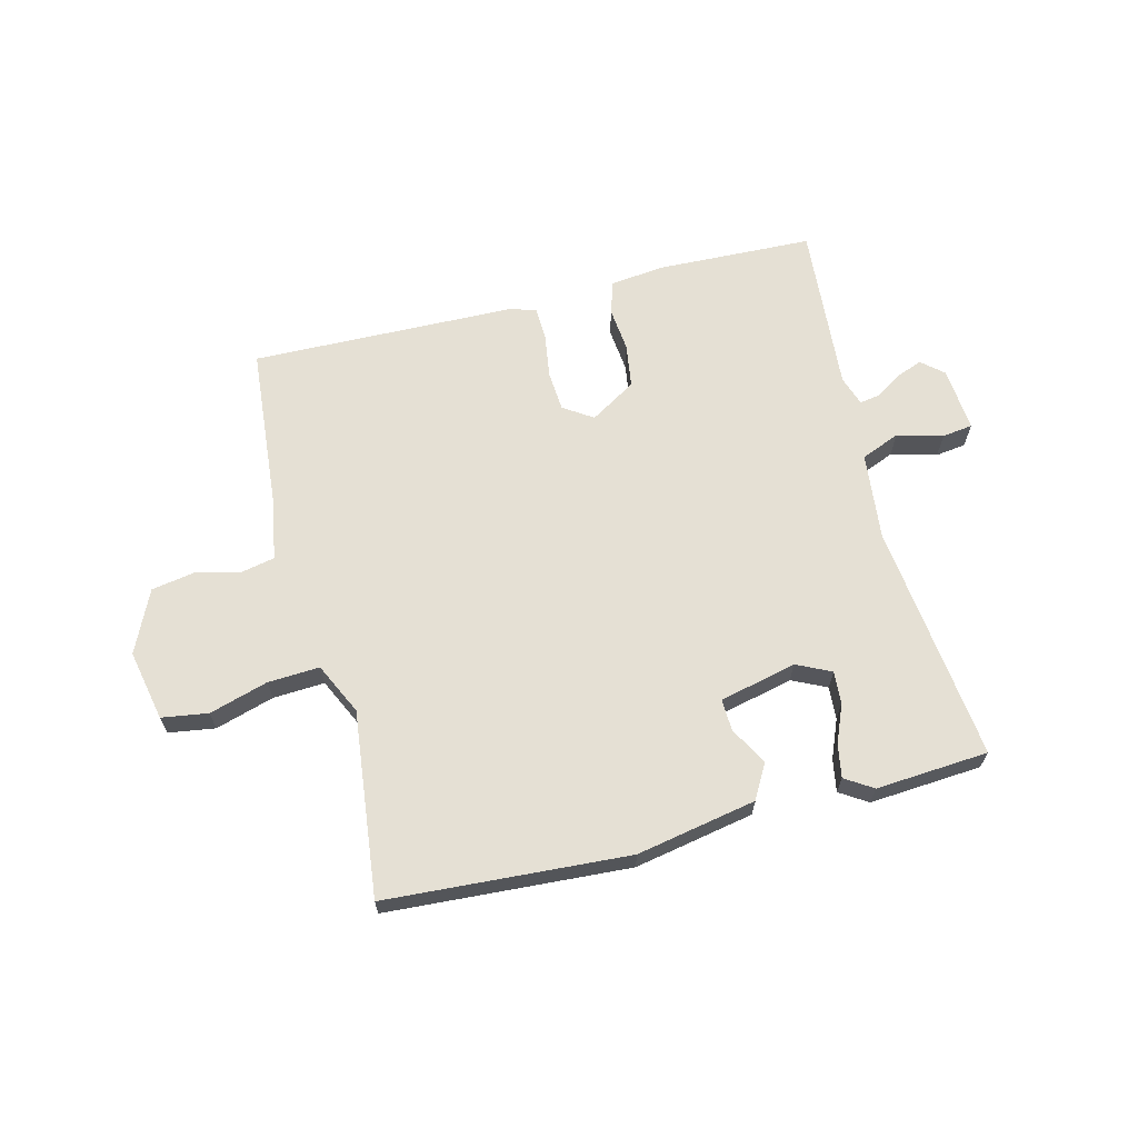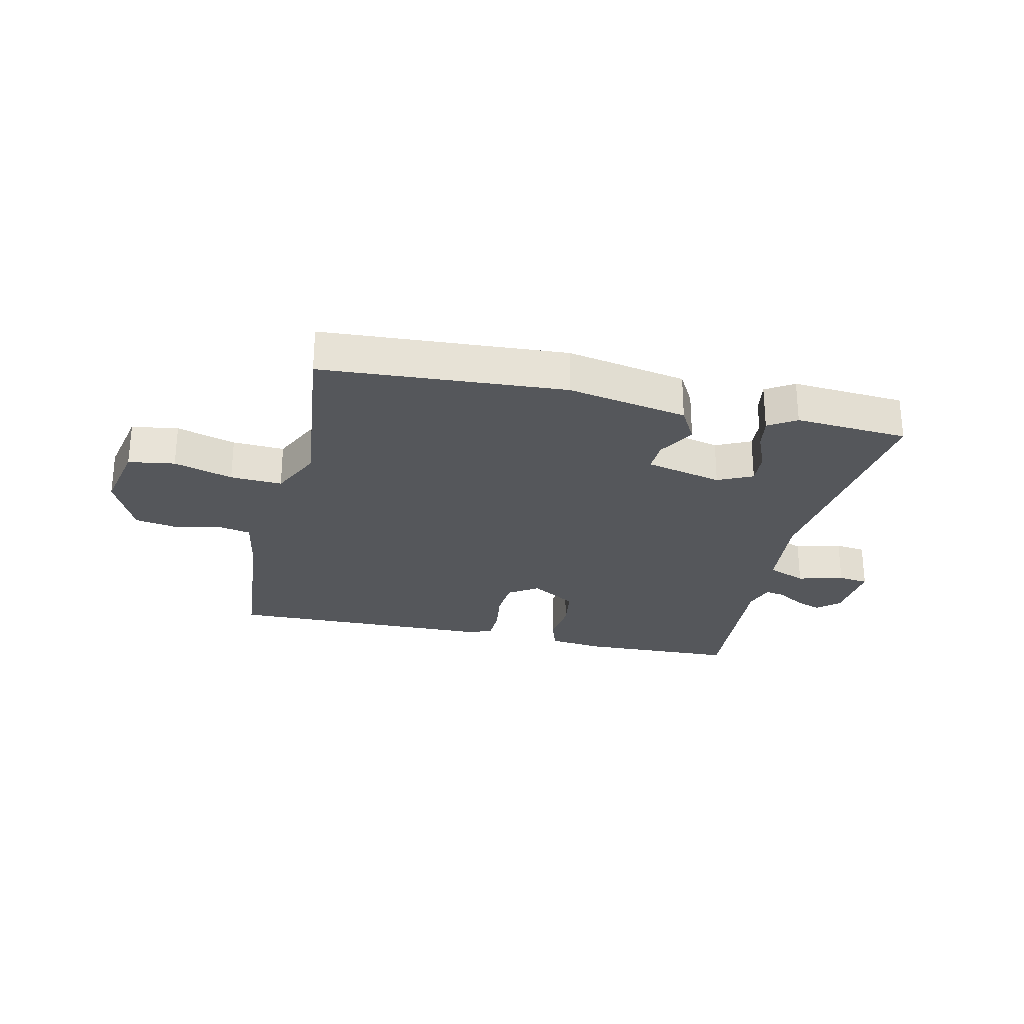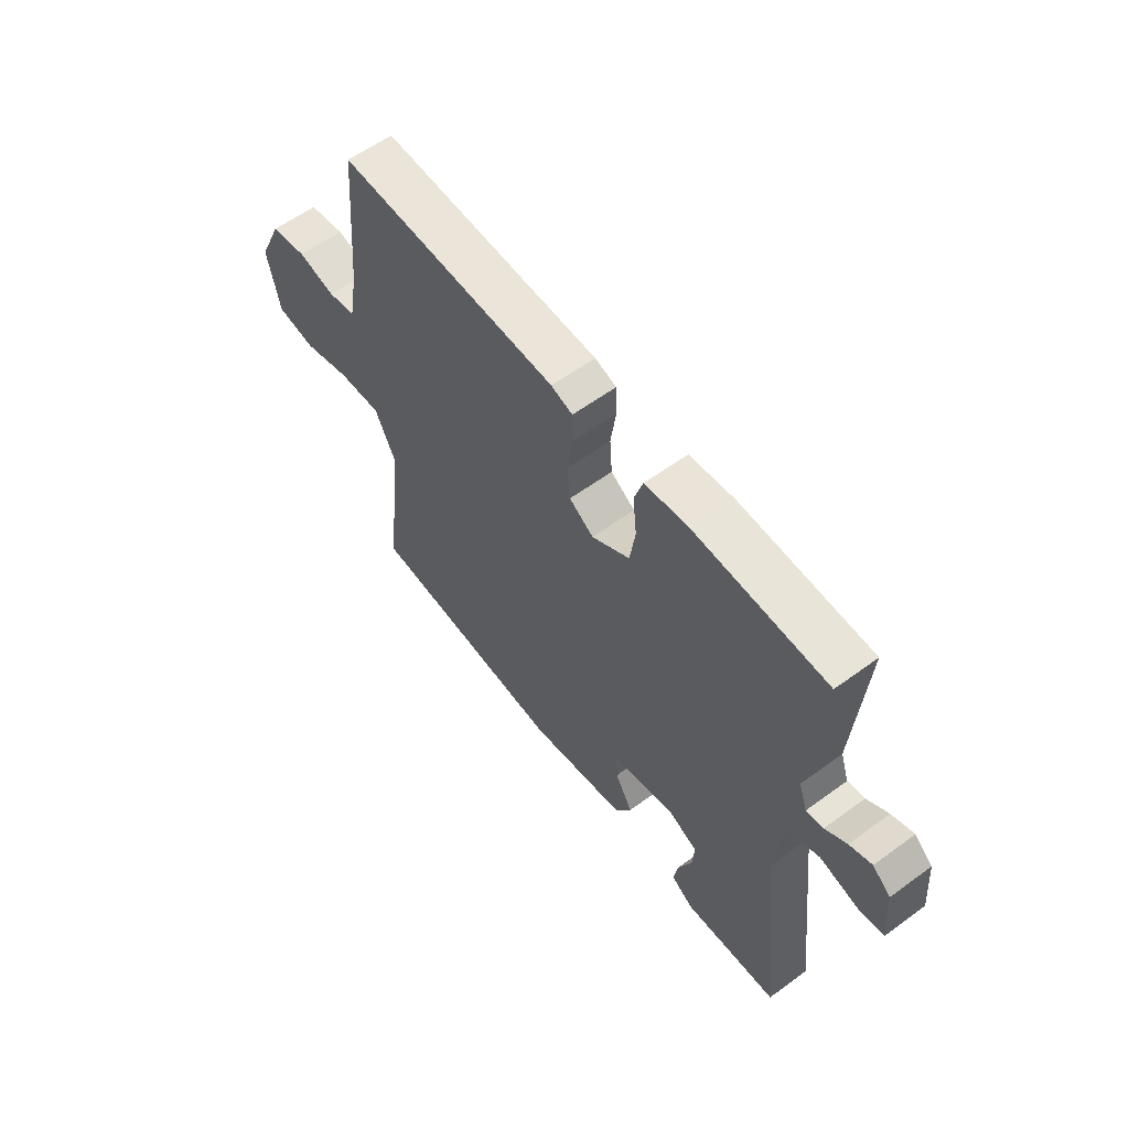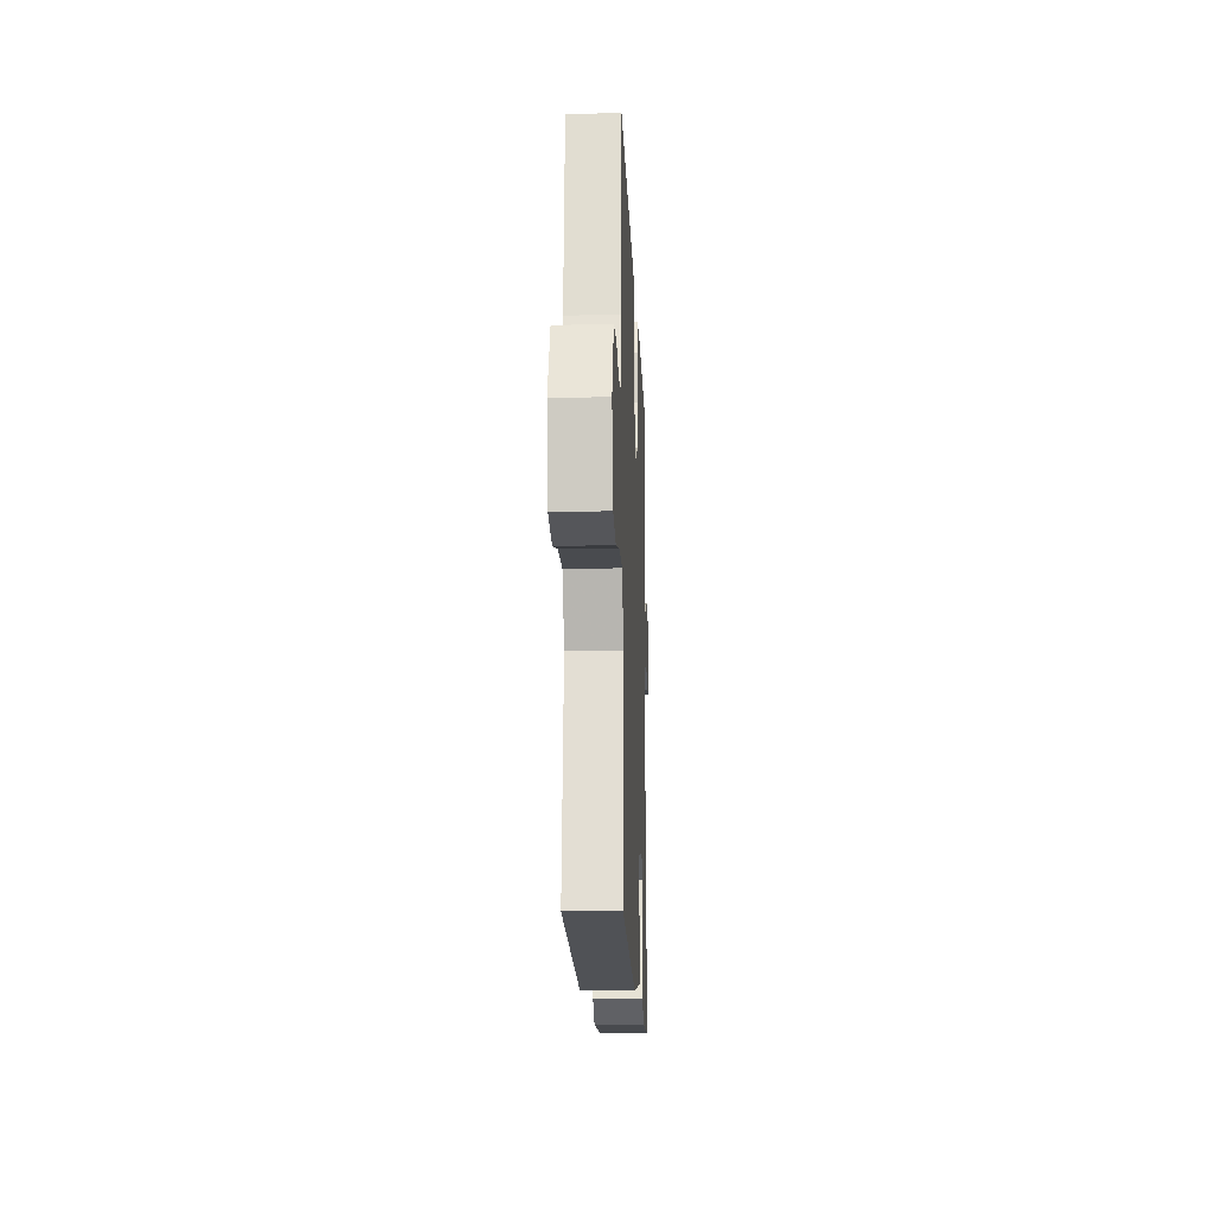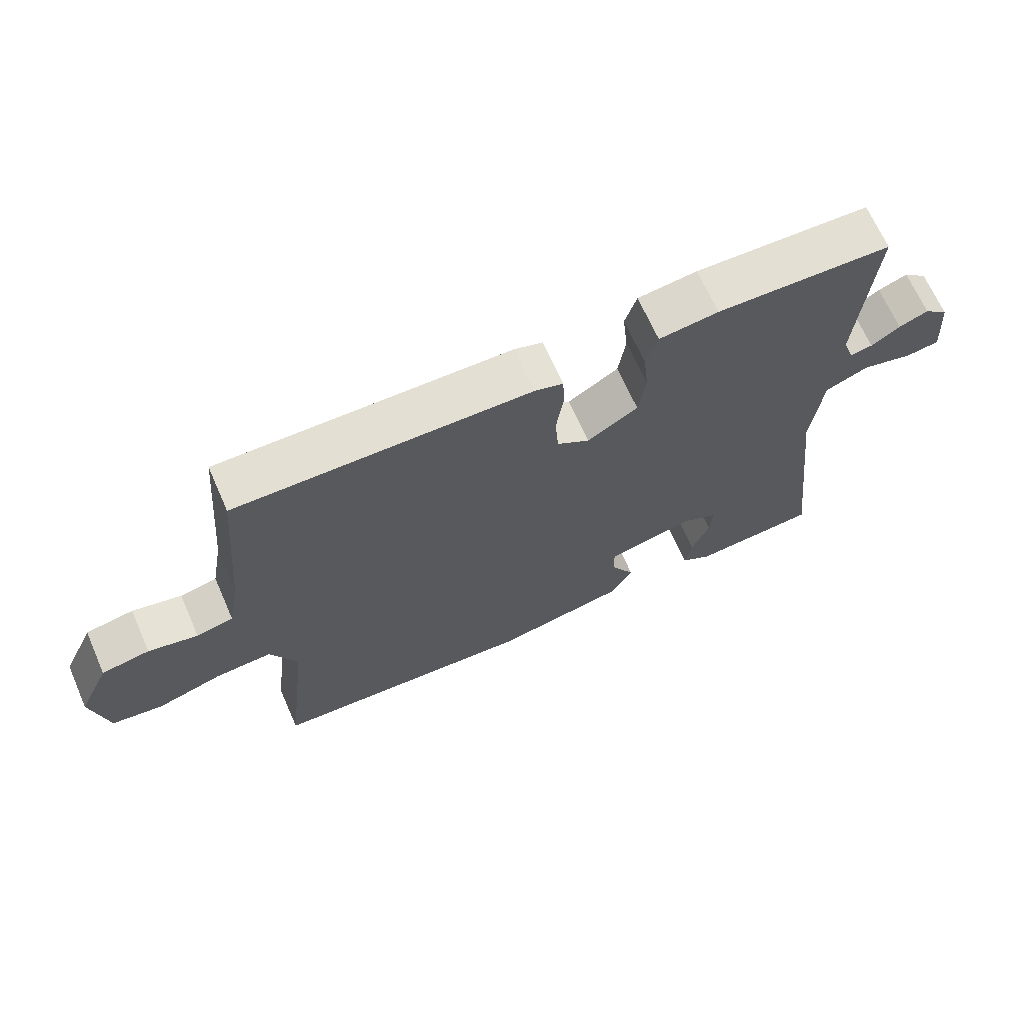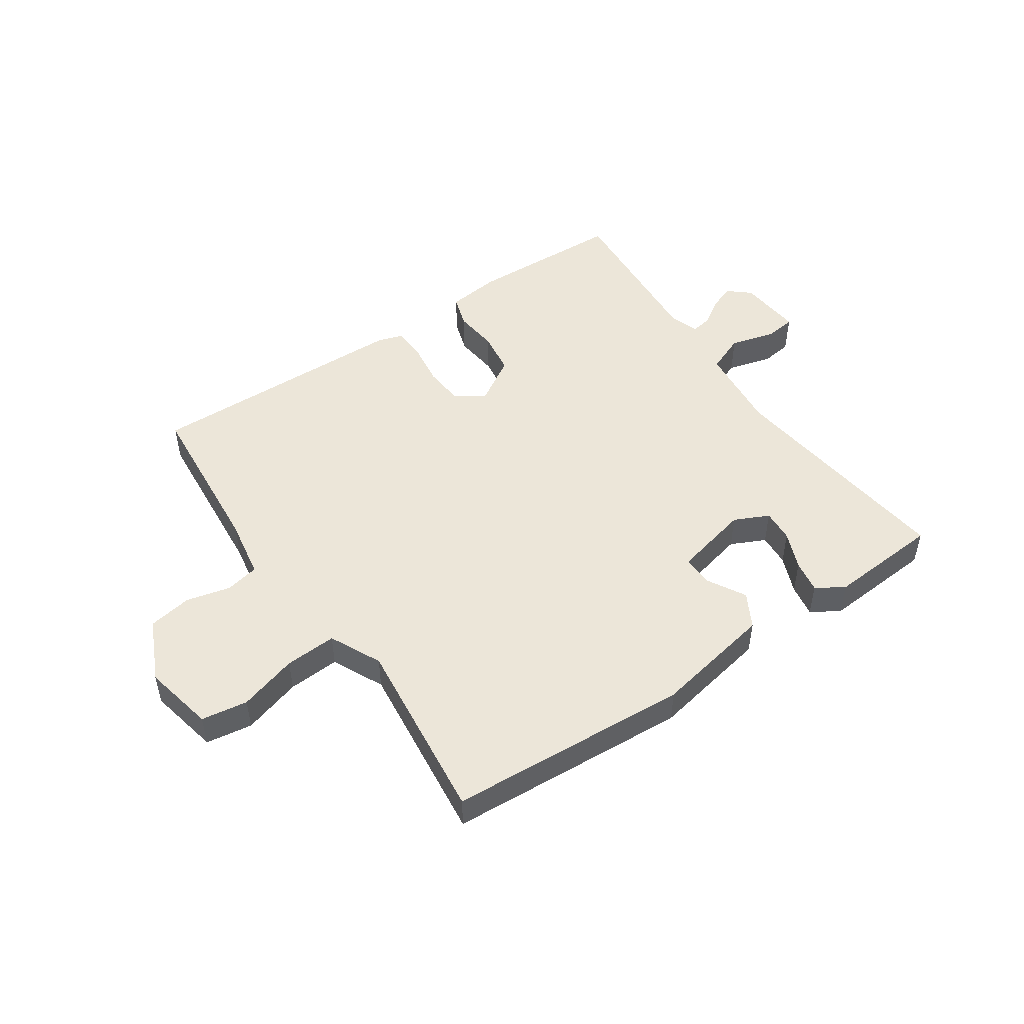
<metadata>
{"format":"obj","ext":"obj","renderer":"f3d","projection":"perspective","resolution":1024,"background":"white","views":[{"elev":65.3,"azim":165.9,"up":"+Y"},{"elev":-26.6,"azim":167.3,"up":"+Y"},{"elev":59.1,"azim":-127.0,"up":"+Z"},{"elev":-17.2,"azim":92.4,"up":"+Z"},{"elev":67.7,"azim":156.2,"up":"+Z"},{"elev":49.3,"azim":145.7,"up":"+Y"}]}
</metadata>
<code>
v 0.5 0.07 0.5
v 0.524 0.07 0.218
v 0.542 0.07 0.115
v 0.599 0.07 0.103
v 0.675 0.07 0.121
v 0.749 0.07 0.108
v 0.798 0.07 0.002
v 0.773 0.07 -0.119
v 0.694 0.07 -0.131
v 0.594 0.07 -0.101
v 0.506 0.07 -0.096
v 0.464 0.07 -0.184
v 0.5 0.07 -0.5
v 0.087 0.07 -0.526
v -0.117 0.07 -0.487
v -0.15 0.07 -0.428
v -0.114 0.07 -0.364
v -0.112 0.07 -0.31
v -0.243 0.07 -0.279
v -0.302 0.07 -0.307
v -0.298 0.07 -0.363
v -0.271 0.07 -0.428
v -0.261 0.07 -0.484
v -0.308 0.07 -0.514
v -0.5 0.07 -0.5
v -0.453 0.07 -0.092
v -0.469 0.07 0.057
v -0.535 0.07 0.084
v -0.613 0.07 0.063
v -0.665 0.07 0.07
v -0.656 0.07 0.18
v -0.619 0.07 0.212
v -0.574 0.07 0.195
v -0.53 0.07 0.166
v -0.495 0.07 0.16
v -0.478 0.07 0.211
v -0.5 0.07 0.5
v -0.232 0.07 0.509
v -0.141 0.07 0.498
v -0.123 0.07 0.442
v -0.131 0.07 0.366
v -0.12 0.07 0.291
v -0.042 0.07 0.243
v 0.008 0.07 0.276
v 0.013 0.07 0.344
v 0.002 0.07 0.42
v 0.004 0.07 0.477
v 0.048 0.07 0.491
v 0.5 0 0.5
v 0.524 0 0.218
v 0.542 0 0.115
v 0.599 0 0.103
v 0.675 0 0.121
v 0.749 0 0.108
v 0.798 0 0.002
v 0.773 0 -0.119
v 0.694 0 -0.131
v 0.594 0 -0.101
v 0.506 0 -0.096
v 0.464 0 -0.184
v 0.5 0 -0.5
v 0.087 0 -0.526
v -0.117 0 -0.487
v -0.15 0 -0.428
v -0.114 0 -0.364
v -0.112 0 -0.31
v -0.243 0 -0.279
v -0.302 0 -0.307
v -0.298 0 -0.363
v -0.271 0 -0.428
v -0.261 0 -0.484
v -0.308 0 -0.514
v -0.5 0 -0.5
v -0.453 0 -0.092
v -0.469 0 0.057
v -0.535 0 0.084
v -0.613 0 0.063
v -0.665 0 0.07
v -0.656 0 0.18
v -0.619 0 0.212
v -0.574 0 0.195
v -0.53 0 0.166
v -0.495 0 0.16
v -0.478 0 0.211
v -0.5 0 0.5
v -0.232 0 0.509
v -0.141 0 0.498
v -0.123 0 0.442
v -0.131 0 0.366
v -0.12 0 0.291
v -0.042 0 0.243
v 0.008 0 0.276
v 0.013 0 0.344
v 0.002 0 0.42
v 0.004 0 0.477
v 0.048 0 0.491
f 48 1 2
f 47 48 2
f 46 47 2
f 45 46 2
f 44 45 2 3
f 43 44 3
f 39 40 41
f 38 39 41
f 37 38 41
f 36 37 41
f 35 36 41 42
f 32 33 34
f 31 32 34
f 30 31 34
f 29 30 34
f 28 29 34
f 27 28 34 35
f 24 25 26
f 23 24 26
f 22 23 26
f 21 22 26
f 20 21 26 27
f 35 42 43
f 27 35 43
f 20 27 43
f 19 20 43
f 15 16 17
f 14 15 17
f 13 14 17
f 12 13 17
f 11 12 17 18
f 8 9 10
f 7 8 10
f 6 7 10
f 5 6 10
f 4 5 10
f 3 4 10 11
f 18 19 43
f 11 18 43
f 3 11 43
f 50 49 96
f 50 96 95
f 50 95 94
f 50 94 93
f 51 50 93 92
f 51 92 91
f 89 88 87
f 89 87 86
f 89 86 85
f 89 85 84
f 90 89 84 83
f 82 81 80
f 82 80 79
f 82 79 78
f 82 78 77
f 82 77 76
f 83 82 76 75
f 74 73 72
f 74 72 71
f 74 71 70
f 74 70 69
f 75 74 69 68
f 91 90 83
f 91 83 75
f 91 75 68
f 91 68 67
f 65 64 63
f 65 63 62
f 65 62 61
f 65 61 60
f 66 65 60 59
f 58 57 56
f 58 56 55
f 58 55 54
f 58 54 53
f 58 53 52
f 59 58 52 51
f 91 67 66
f 91 66 59
f 91 59 51
f 1 49 50 2
f 2 50 51 3
f 3 51 52 4
f 4 52 53 5
f 5 53 54 6
f 6 54 55 7
f 7 55 56 8
f 8 56 57 9
f 9 57 58 10
f 10 58 59 11
f 11 59 60 12
f 12 60 61 13
f 13 61 62 14
f 14 62 63 15
f 15 63 64 16
f 16 64 65 17
f 17 65 66 18
f 18 66 67 19
f 19 67 68 20
f 20 68 69 21
f 21 69 70 22
f 22 70 71 23
f 23 71 72 24
f 24 72 73 25
f 25 73 74 26
f 26 74 75 27
f 27 75 76 28
f 28 76 77 29
f 29 77 78 30
f 30 78 79 31
f 31 79 80 32
f 32 80 81 33
f 33 81 82 34
f 34 82 83 35
f 35 83 84 36
f 36 84 85 37
f 37 85 86 38
f 38 86 87 39
f 39 87 88 40
f 40 88 89 41
f 41 89 90 42
f 42 90 91 43
f 43 91 92 44
f 44 92 93 45
f 45 93 94 46
f 46 94 95 47
f 47 95 96 48
f 48 96 49 1

</code>
